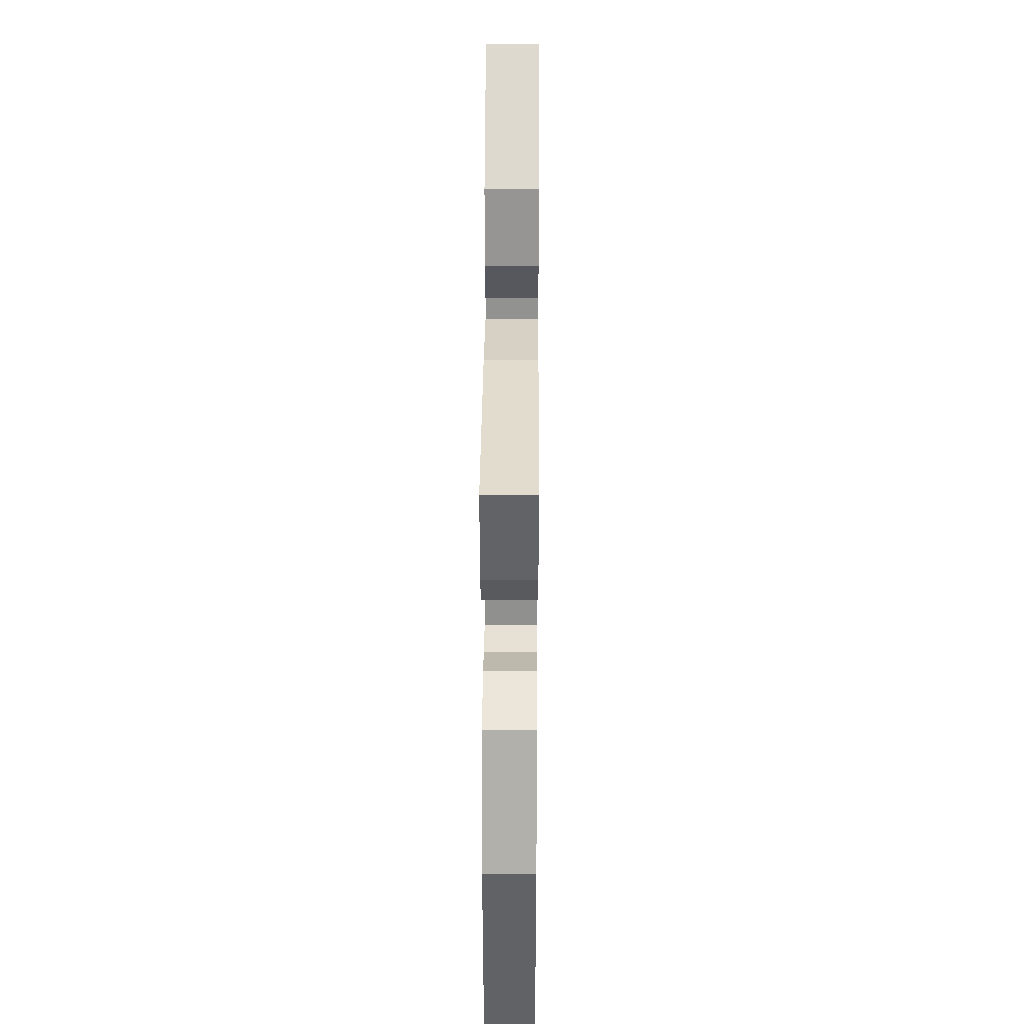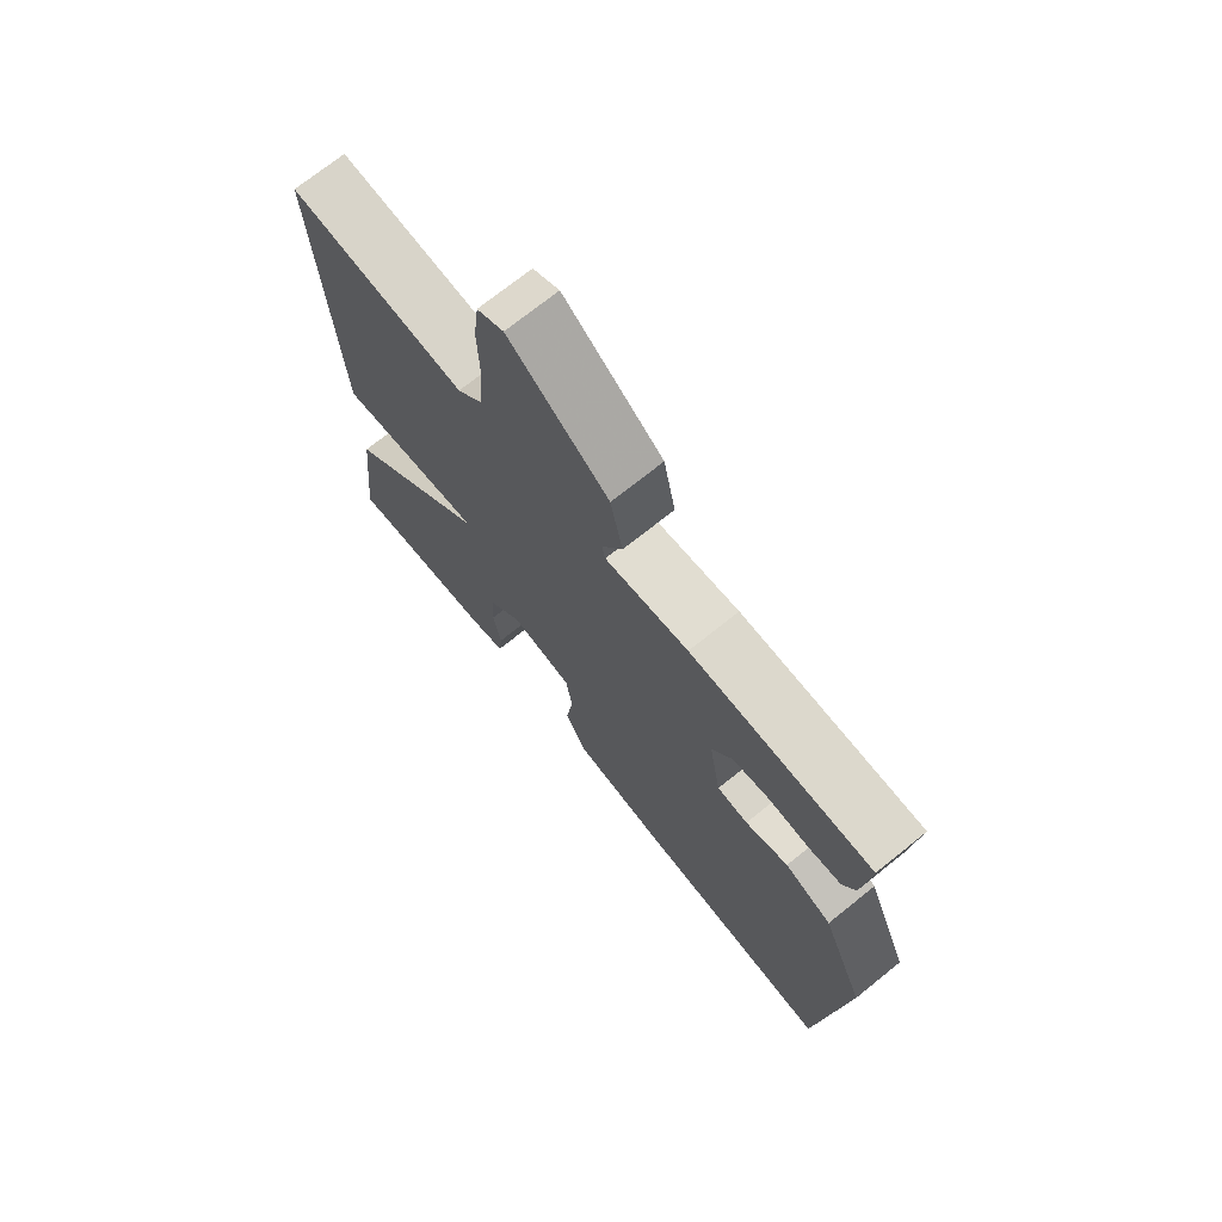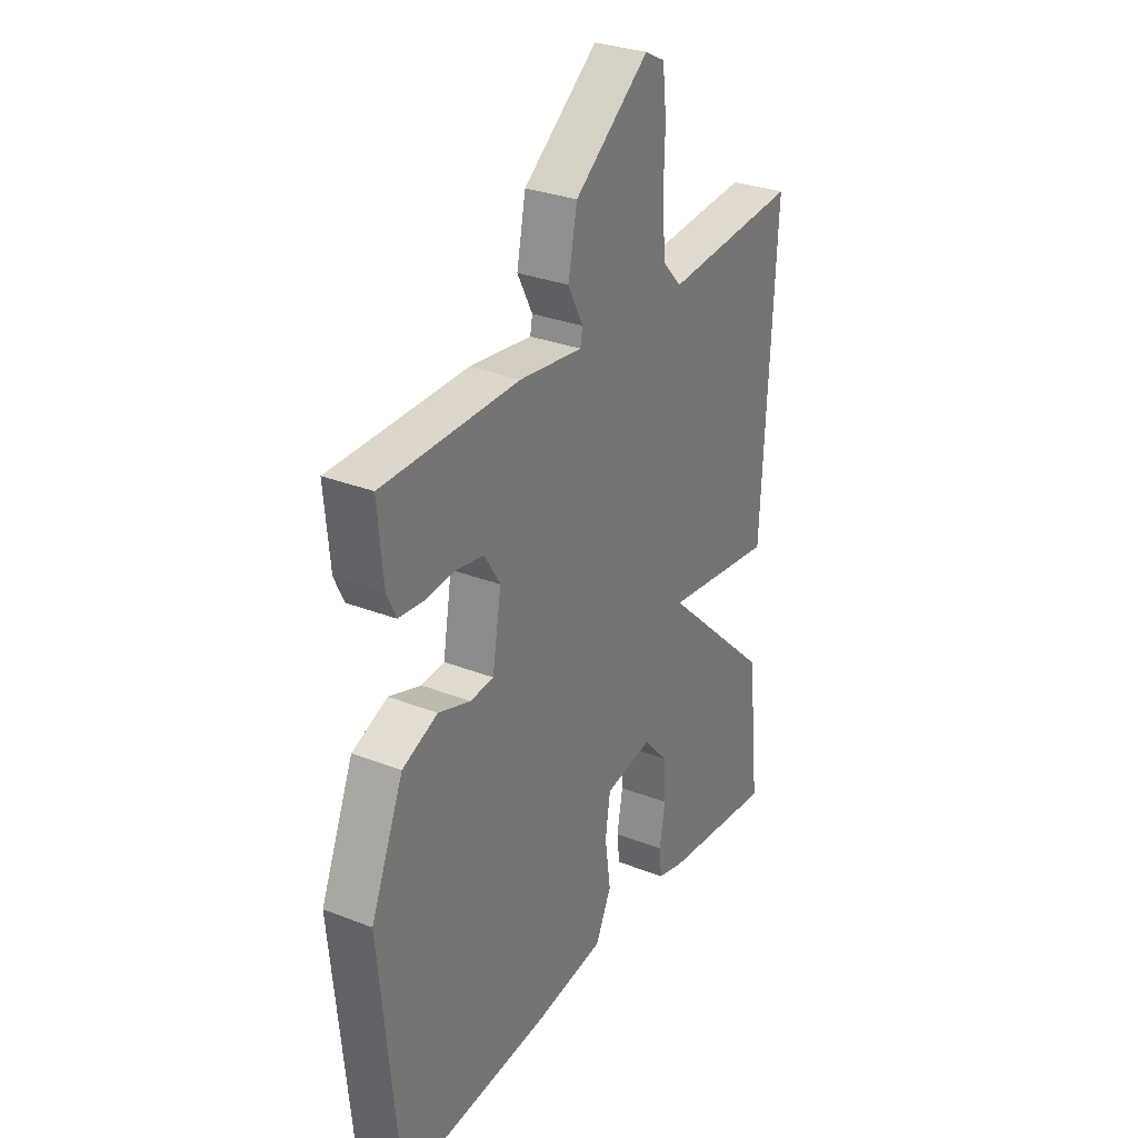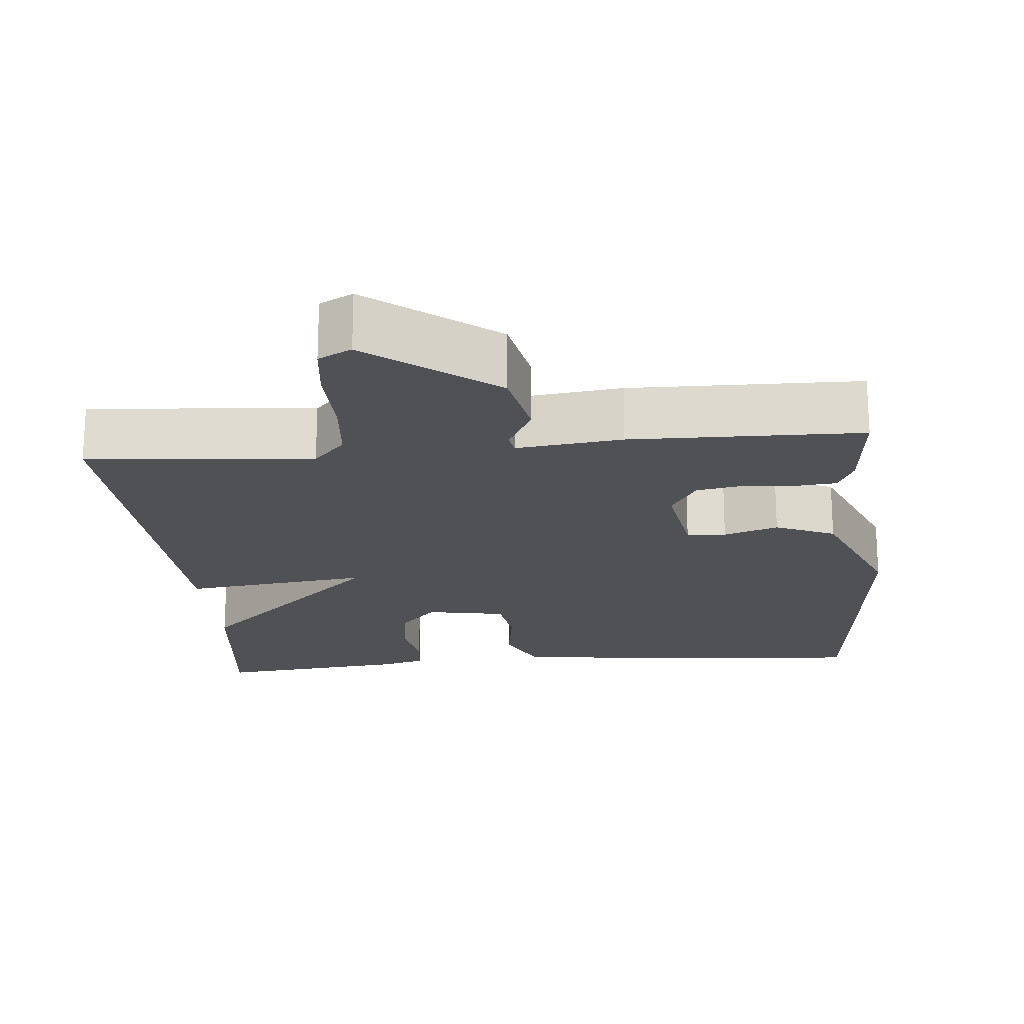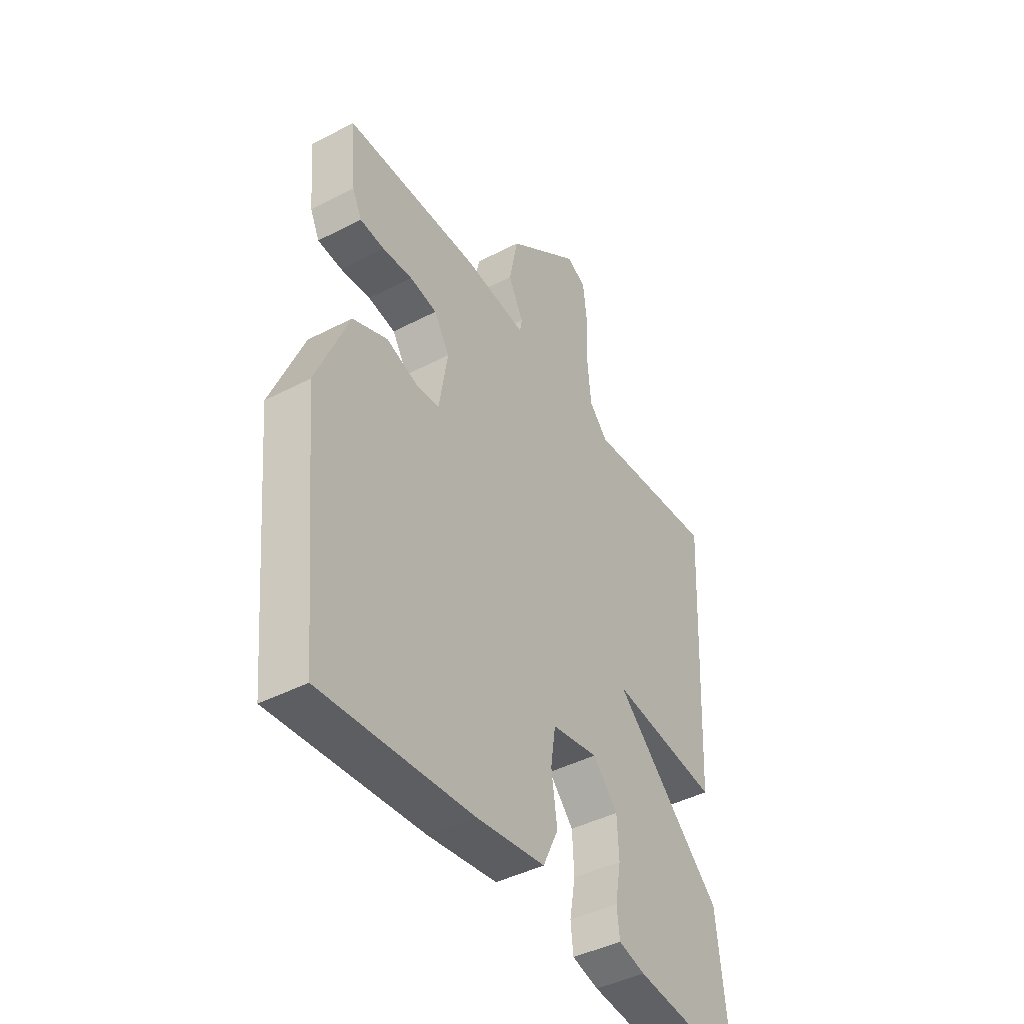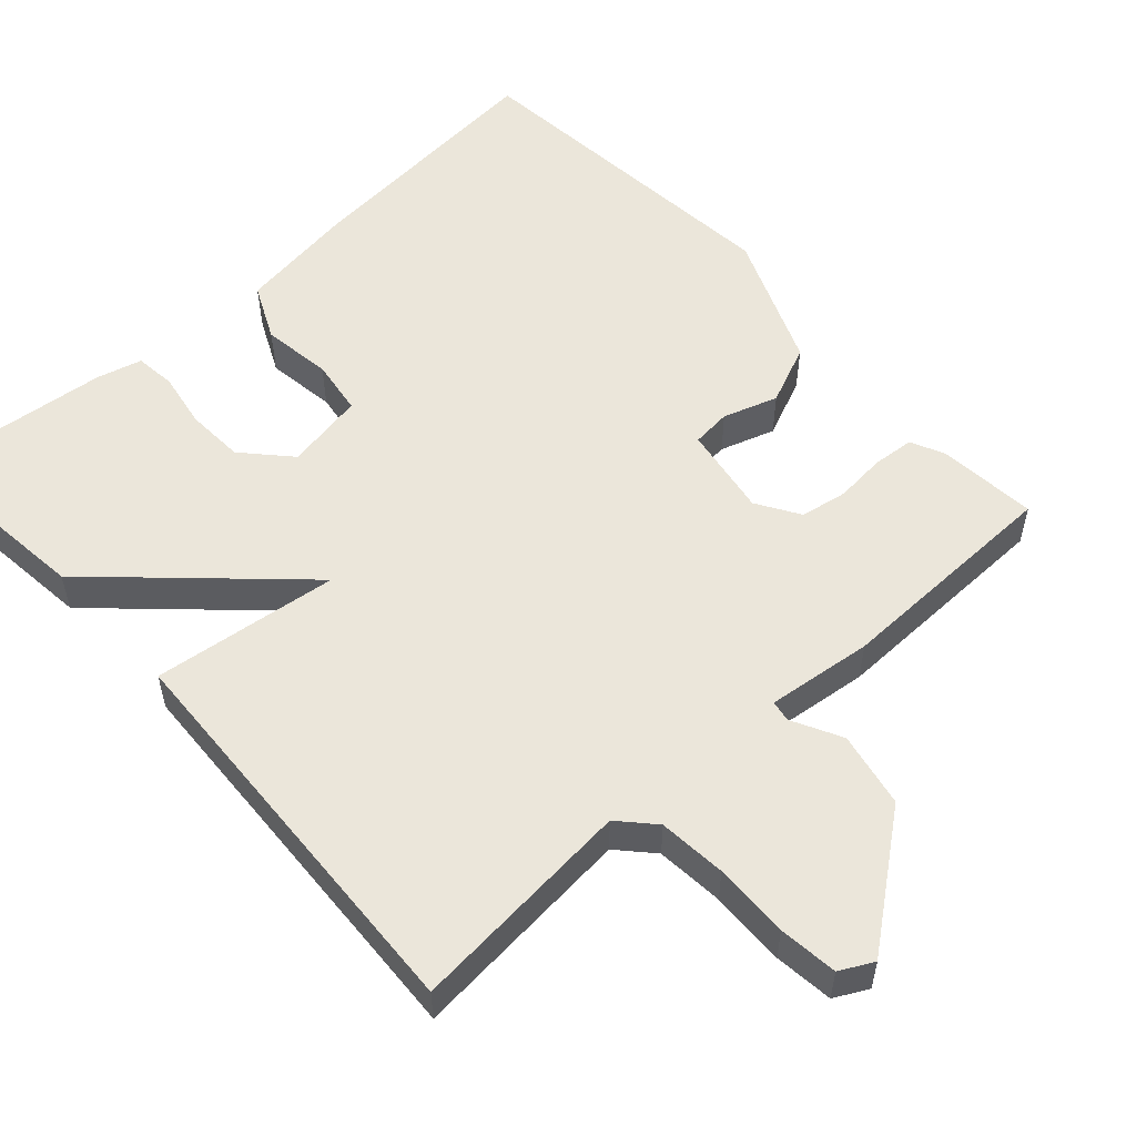
<metadata>
{"format":"obj","ext":"obj","renderer":"f3d","projection":"perspective","resolution":1024,"background":"white","views":[{"elev":33.8,"azim":90.4,"up":"+Z"},{"elev":72.1,"azim":51.2,"up":"+Z"},{"elev":29.9,"azim":119.8,"up":"+Z"},{"elev":-19.9,"azim":5.2,"up":"+Y"},{"elev":-43.2,"azim":121.7,"up":"+Z"},{"elev":54.9,"azim":-42.3,"up":"+Y"}]}
</metadata>
<code>
v -0.5 0.07 -0.5
v -0.472 0.07 -0.243
v -0.226 0.07 -0.012
v -0.472 0.07 -0.043
v -0.5 0.07 0.5
v -0.202 0.07 0.474
v -0.16 0.07 0.52
v -0.152 0.07 0.61
v -0.155 0.07 0.71
v -0.146 0.07 0.788
v -0.102 0.07 0.811
v 0.064 0.07 0.682
v 0.084 0.07 0.582
v 0.05 0.07 0.516
v 0.055 0.07 0.488
v 0.195 0.07 0.505
v 0.5 0.07 0.5
v 0.488 0.07 0.369
v 0.467 0.07 0.324
v 0.412 0.07 0.319
v 0.344 0.07 0.325
v 0.282 0.07 0.314
v 0.247 0.07 0.257
v 0.267 0.07 0.137
v 0.319 0.07 0.132
v 0.391 0.07 0.156
v 0.47 0.07 0.122
v 0.543 0.07 -0.056
v 0.5 0.07 -0.5
v 0.159 0.07 -0.472
v 0.003 0.07 -0.45
v -0.032 0.07 -0.376
v -0.019 0.07 -0.284
v -0.03 0.07 -0.21
v -0.135 0.07 -0.191
v -0.191 0.07 -0.252
v -0.195 0.07 -0.329
v -0.182 0.07 -0.403
v -0.188 0.07 -0.457
v -0.248 0.07 -0.473
v -0.5 0 -0.5
v -0.472 0 -0.243
v -0.226 0 -0.012
v -0.472 0 -0.043
v -0.5 0 0.5
v -0.202 0 0.474
v -0.16 0 0.52
v -0.152 0 0.61
v -0.155 0 0.71
v -0.146 0 0.788
v -0.102 0 0.811
v 0.064 0 0.682
v 0.084 0 0.582
v 0.05 0 0.516
v 0.055 0 0.488
v 0.195 0 0.505
v 0.5 0 0.5
v 0.488 0 0.369
v 0.467 0 0.324
v 0.412 0 0.319
v 0.344 0 0.325
v 0.282 0 0.314
v 0.247 0 0.257
v 0.267 0 0.137
v 0.319 0 0.132
v 0.391 0 0.156
v 0.47 0 0.122
v 0.543 0 -0.056
v 0.5 0 -0.5
v 0.159 0 -0.472
v 0.003 0 -0.45
v -0.032 0 -0.376
v -0.019 0 -0.284
v -0.03 0 -0.21
v -0.135 0 -0.191
v -0.191 0 -0.252
v -0.195 0 -0.329
v -0.182 0 -0.403
v -0.188 0 -0.457
v -0.248 0 -0.473
f 40 1 2
f 39 40 2
f 38 39 2
f 37 38 2
f 36 37 2 3
f 35 36 3
f 34 35 3
f 31 32 33
f 30 31 33
f 29 30 33
f 28 29 33
f 27 28 33
f 26 27 33
f 25 26 33
f 24 25 33 34
f 23 24 34 3
f 19 20 21
f 18 19 21
f 17 18 21
f 16 17 21
f 15 16 21
f 15 21 22
f 12 13 14
f 11 12 14
f 10 11 14
f 9 10 14
f 8 9 14
f 7 8 14 15
f 23 3 4
f 22 23 4
f 15 22 4
f 7 15 4
f 6 7 4
f 4 5 6
f 42 41 80
f 42 80 79
f 42 79 78
f 42 78 77
f 43 42 77 76
f 43 76 75
f 43 75 74
f 73 72 71
f 73 71 70
f 73 70 69
f 73 69 68
f 73 68 67
f 73 67 66
f 73 66 65
f 74 73 65 64
f 43 74 64 63
f 61 60 59
f 61 59 58
f 61 58 57
f 61 57 56
f 61 56 55
f 62 61 55
f 54 53 52
f 54 52 51
f 54 51 50
f 54 50 49
f 54 49 48
f 55 54 48 47
f 44 43 63
f 44 63 62
f 44 62 55
f 44 55 47
f 44 47 46
f 46 45 44
f 1 41 42 2
f 2 42 43 3
f 3 43 44 4
f 4 44 45 5
f 5 45 46 6
f 6 46 47 7
f 7 47 48 8
f 8 48 49 9
f 9 49 50 10
f 10 50 51 11
f 11 51 52 12
f 12 52 53 13
f 13 53 54 14
f 14 54 55 15
f 15 55 56 16
f 16 56 57 17
f 17 57 58 18
f 18 58 59 19
f 19 59 60 20
f 20 60 61 21
f 21 61 62 22
f 22 62 63 23
f 23 63 64 24
f 24 64 65 25
f 25 65 66 26
f 26 66 67 27
f 27 67 68 28
f 28 68 69 29
f 29 69 70 30
f 30 70 71 31
f 31 71 72 32
f 32 72 73 33
f 33 73 74 34
f 34 74 75 35
f 35 75 76 36
f 36 76 77 37
f 37 77 78 38
f 38 78 79 39
f 39 79 80 40
f 40 80 41 1

</code>
